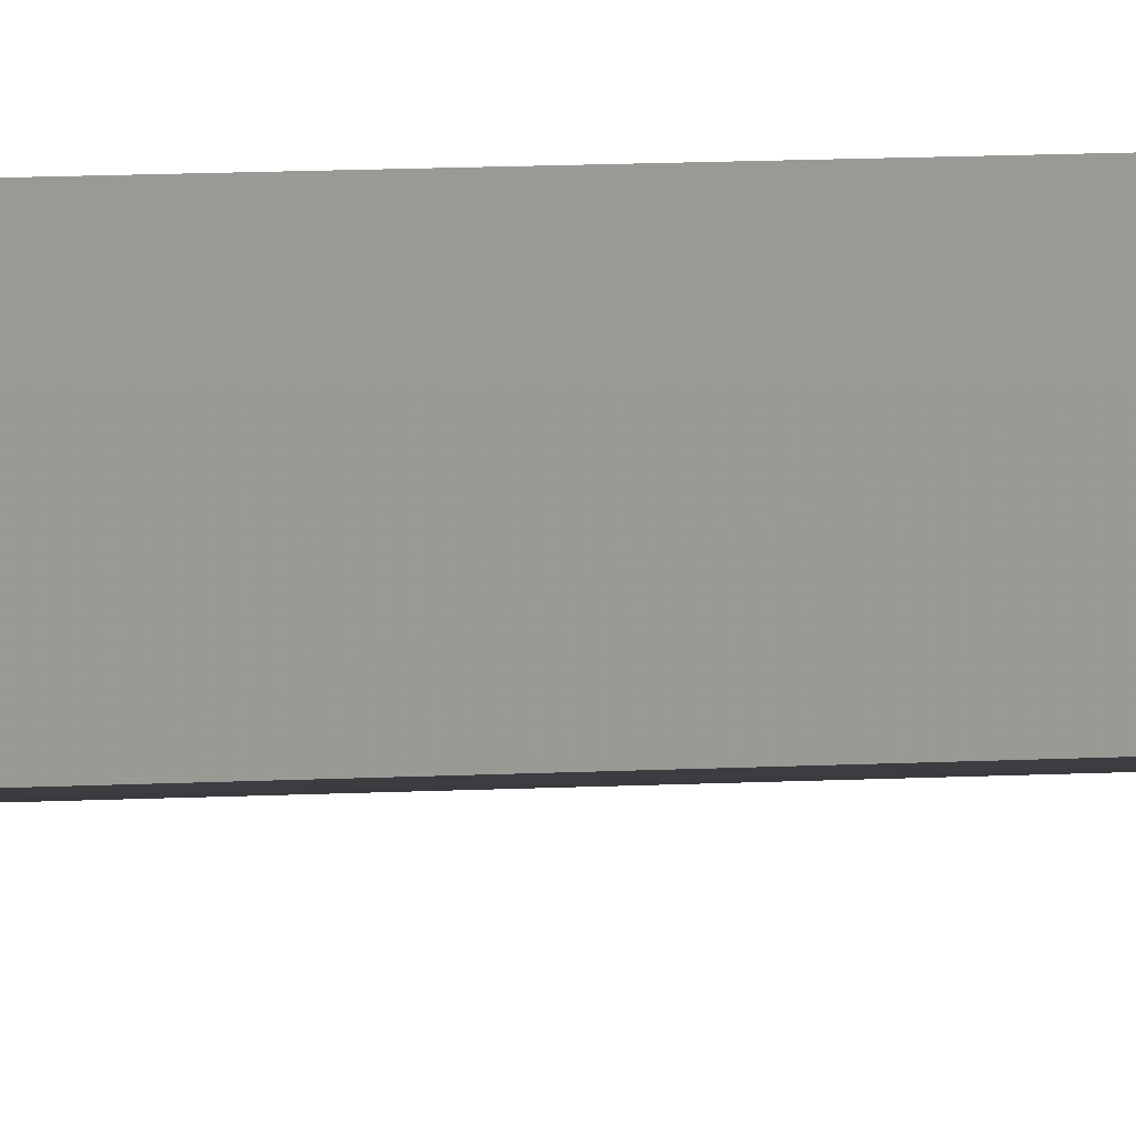
<metadata>
{"format":"obj","ext":"obj","renderer":"f3d","projection":"perspective","resolution":1024,"background":"white","views":[{"elev":-1.0,"azim":133.3,"up":"+Z"}]}
</metadata>
<code>
v 0.5021 -0.2287 3.47
v 0.5034 -6.626 3.469
v 0.502 -6.635 3.324
v 0.438 -0.2286 3.388
v 0.3617 -6.626 3.468
v 0.502 -0.2286 3.39
v 0.3617 -0.2287 3.468
v 0.438 -6.636 3.324
f 6 3 4
f 6 4 1
f 6 1 2
f 6 2 3
f 7 1 4
f 7 5 2
f 7 2 1
f 8 3 2
f 8 2 5
f 8 4 3
f 8 7 4
f 8 5 7

</code>
